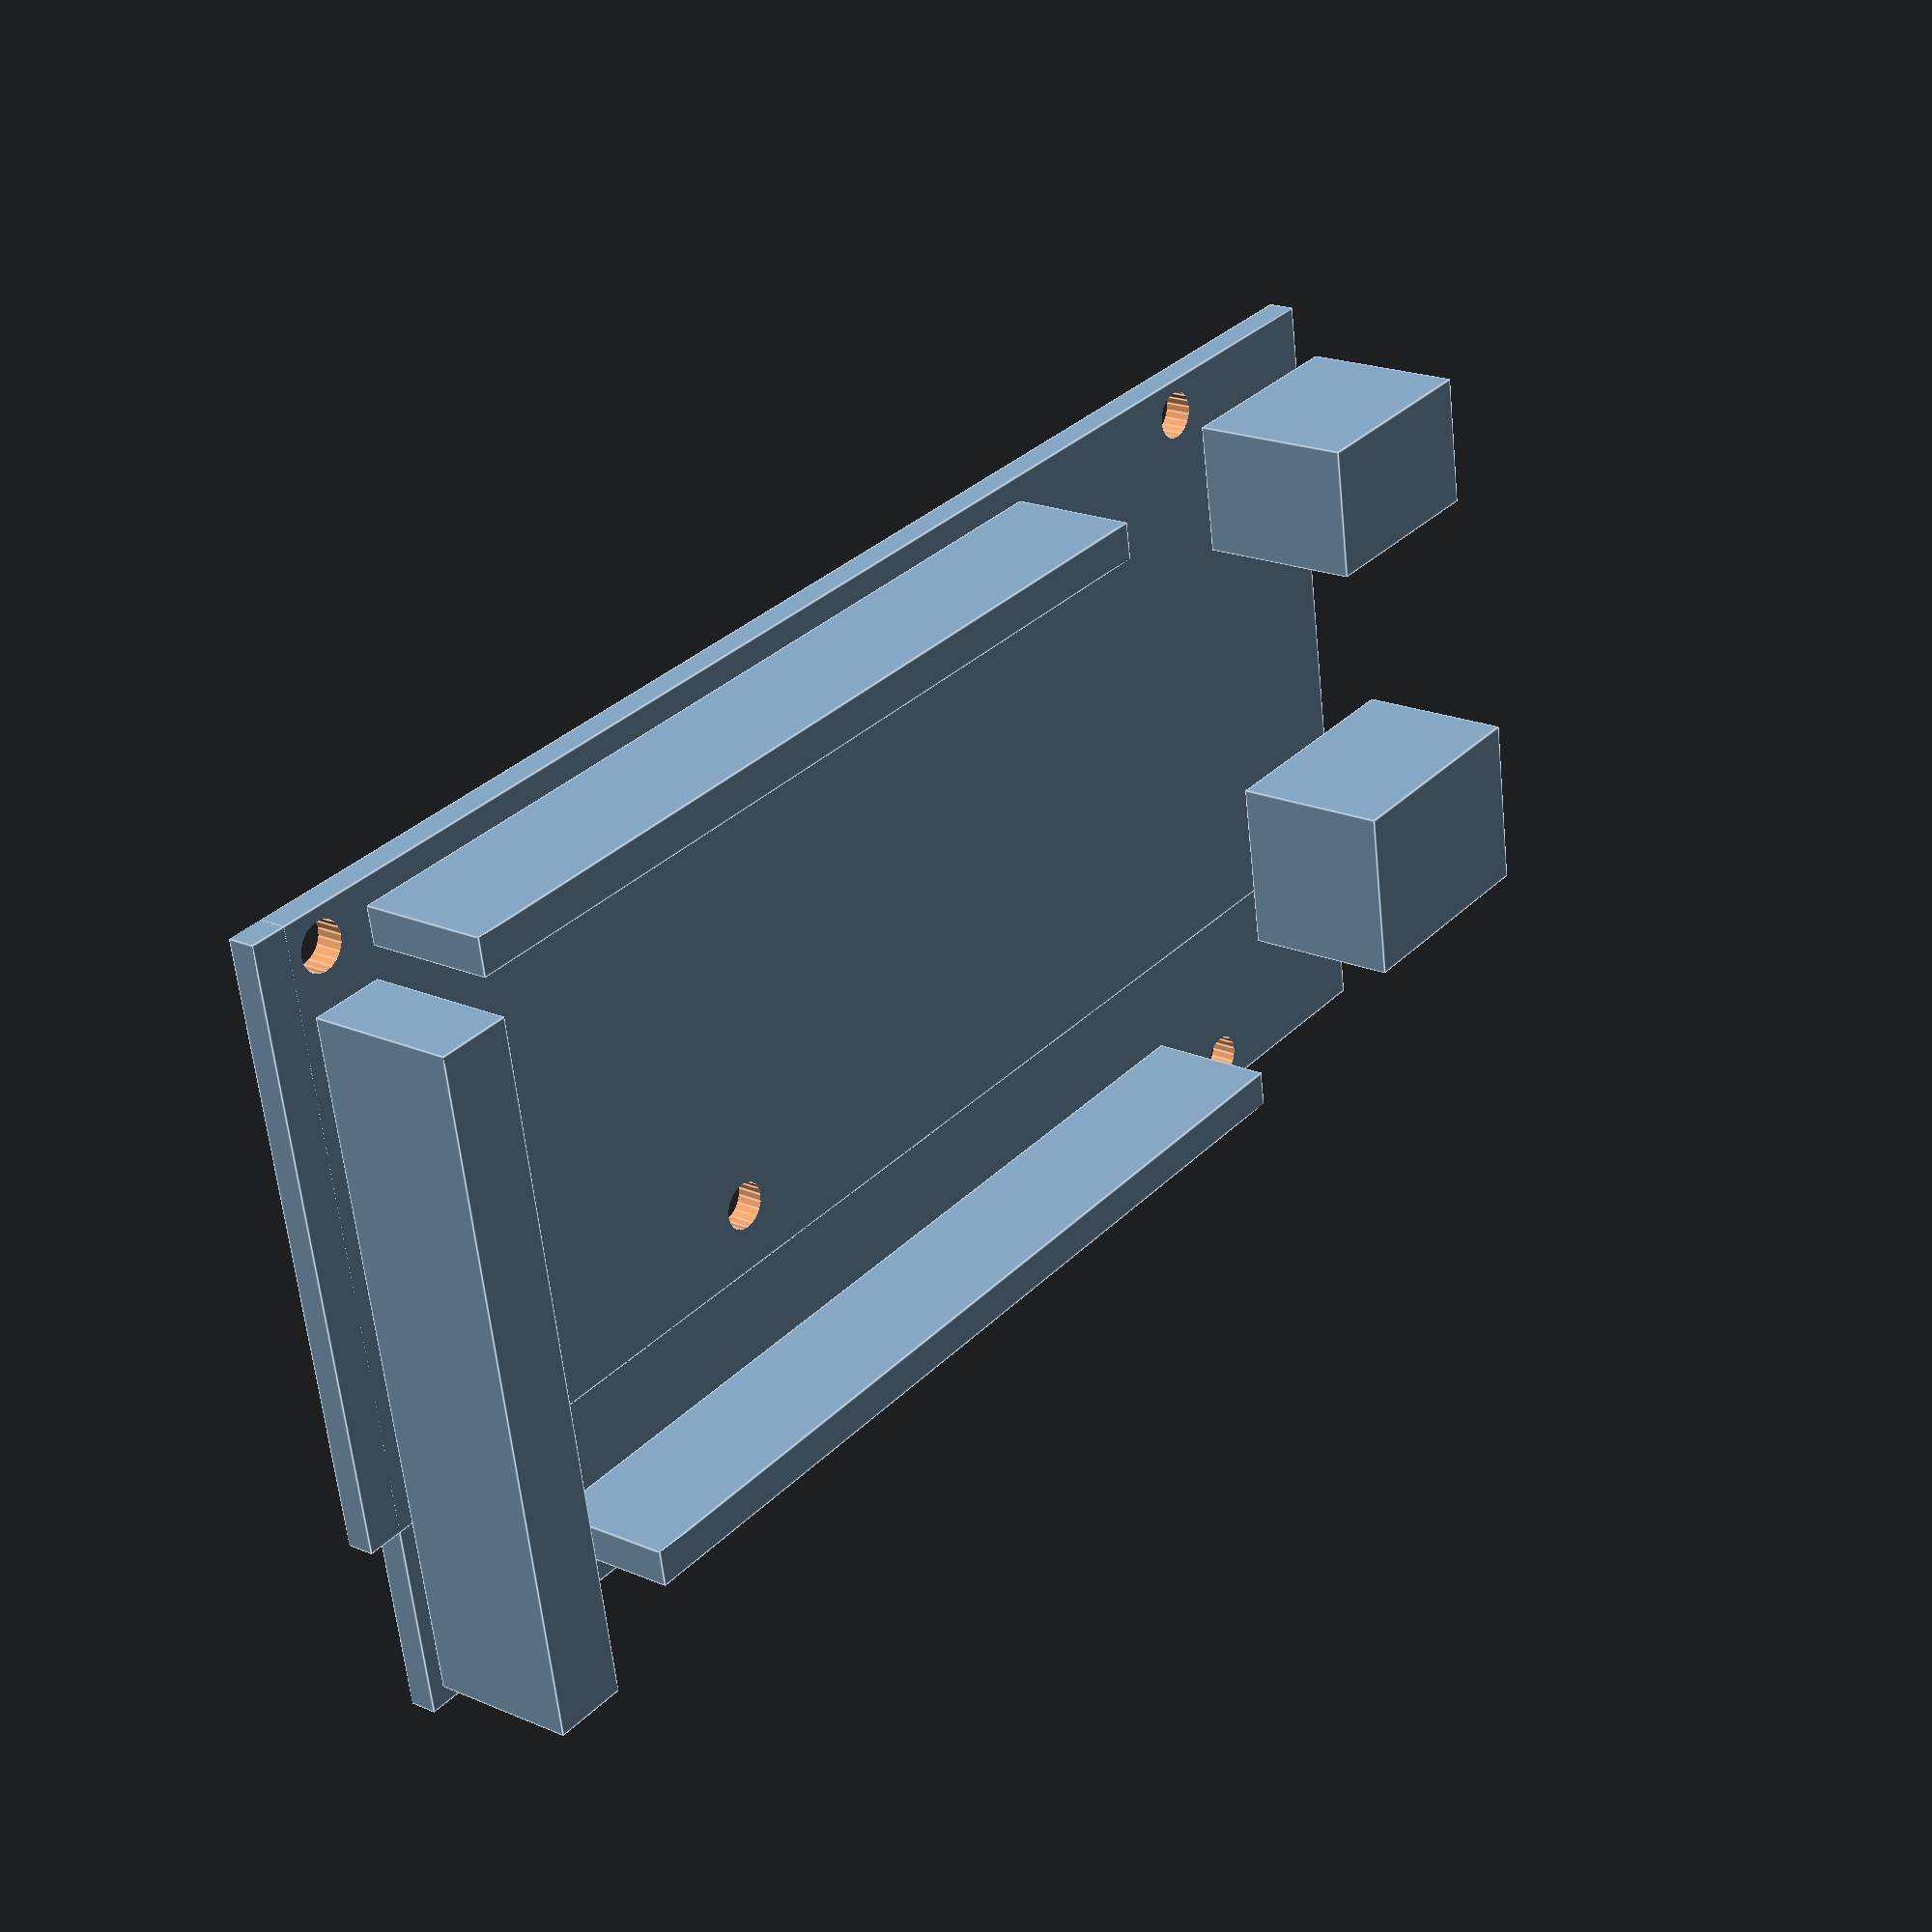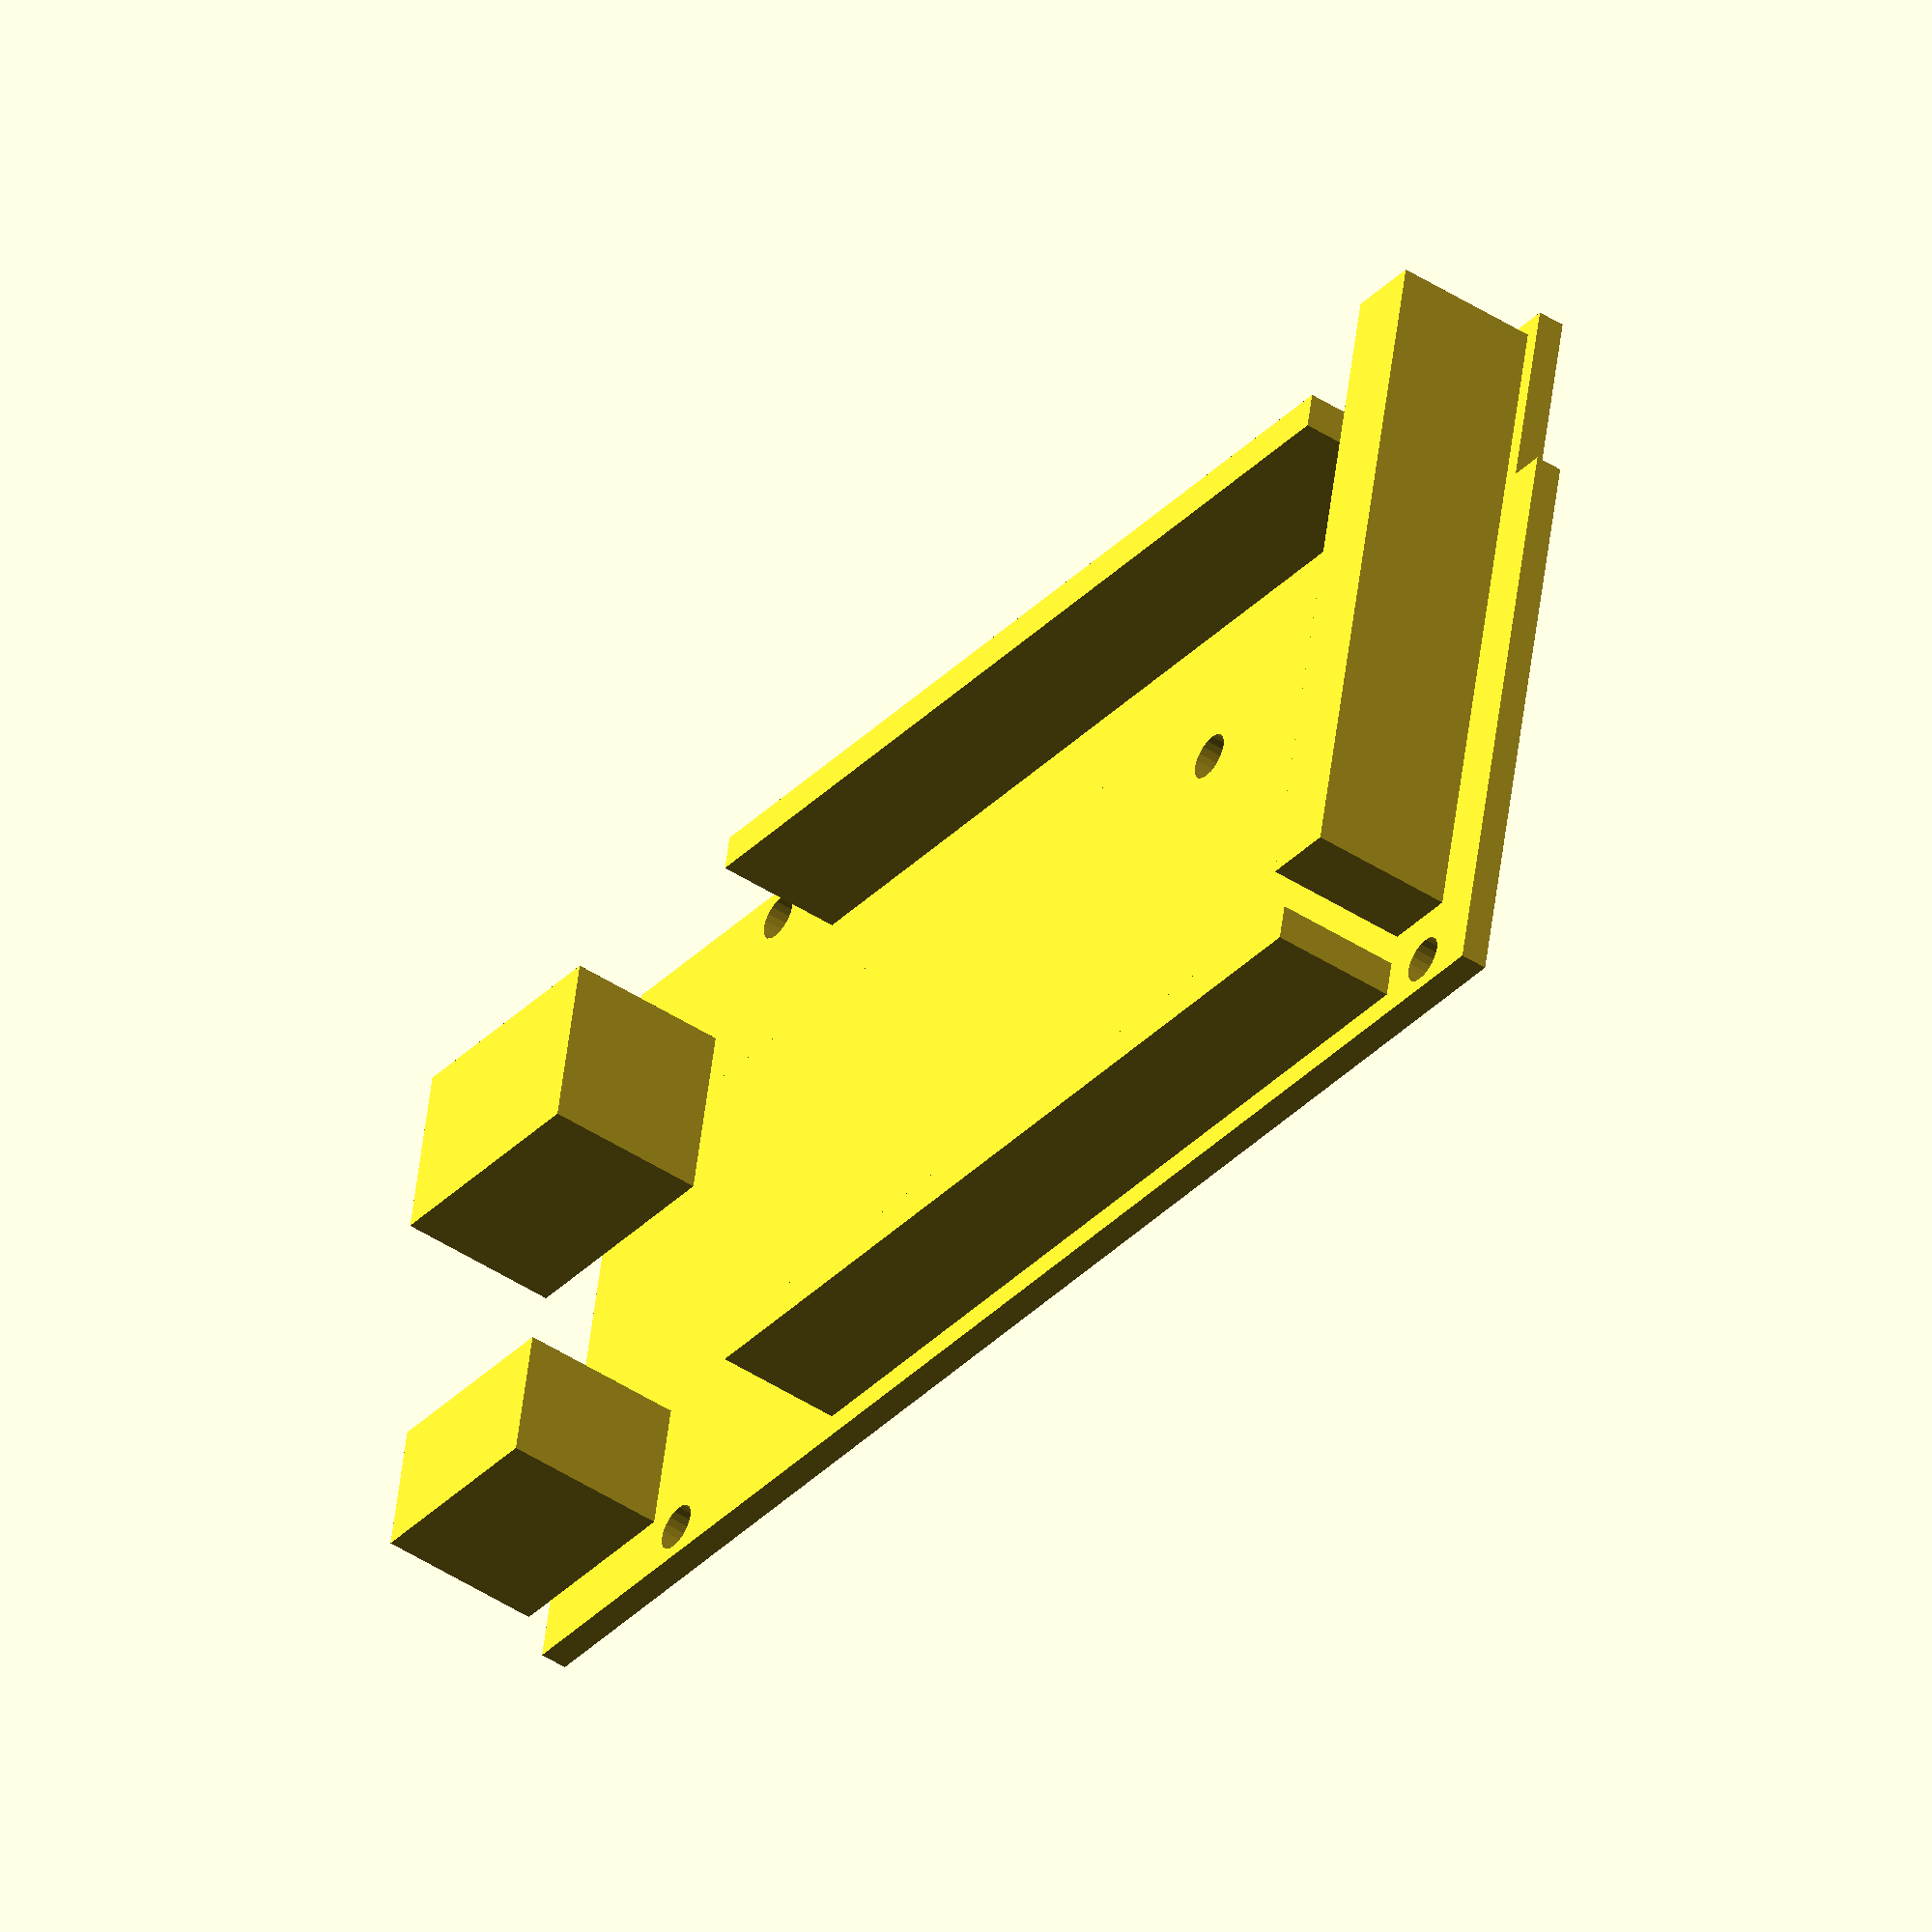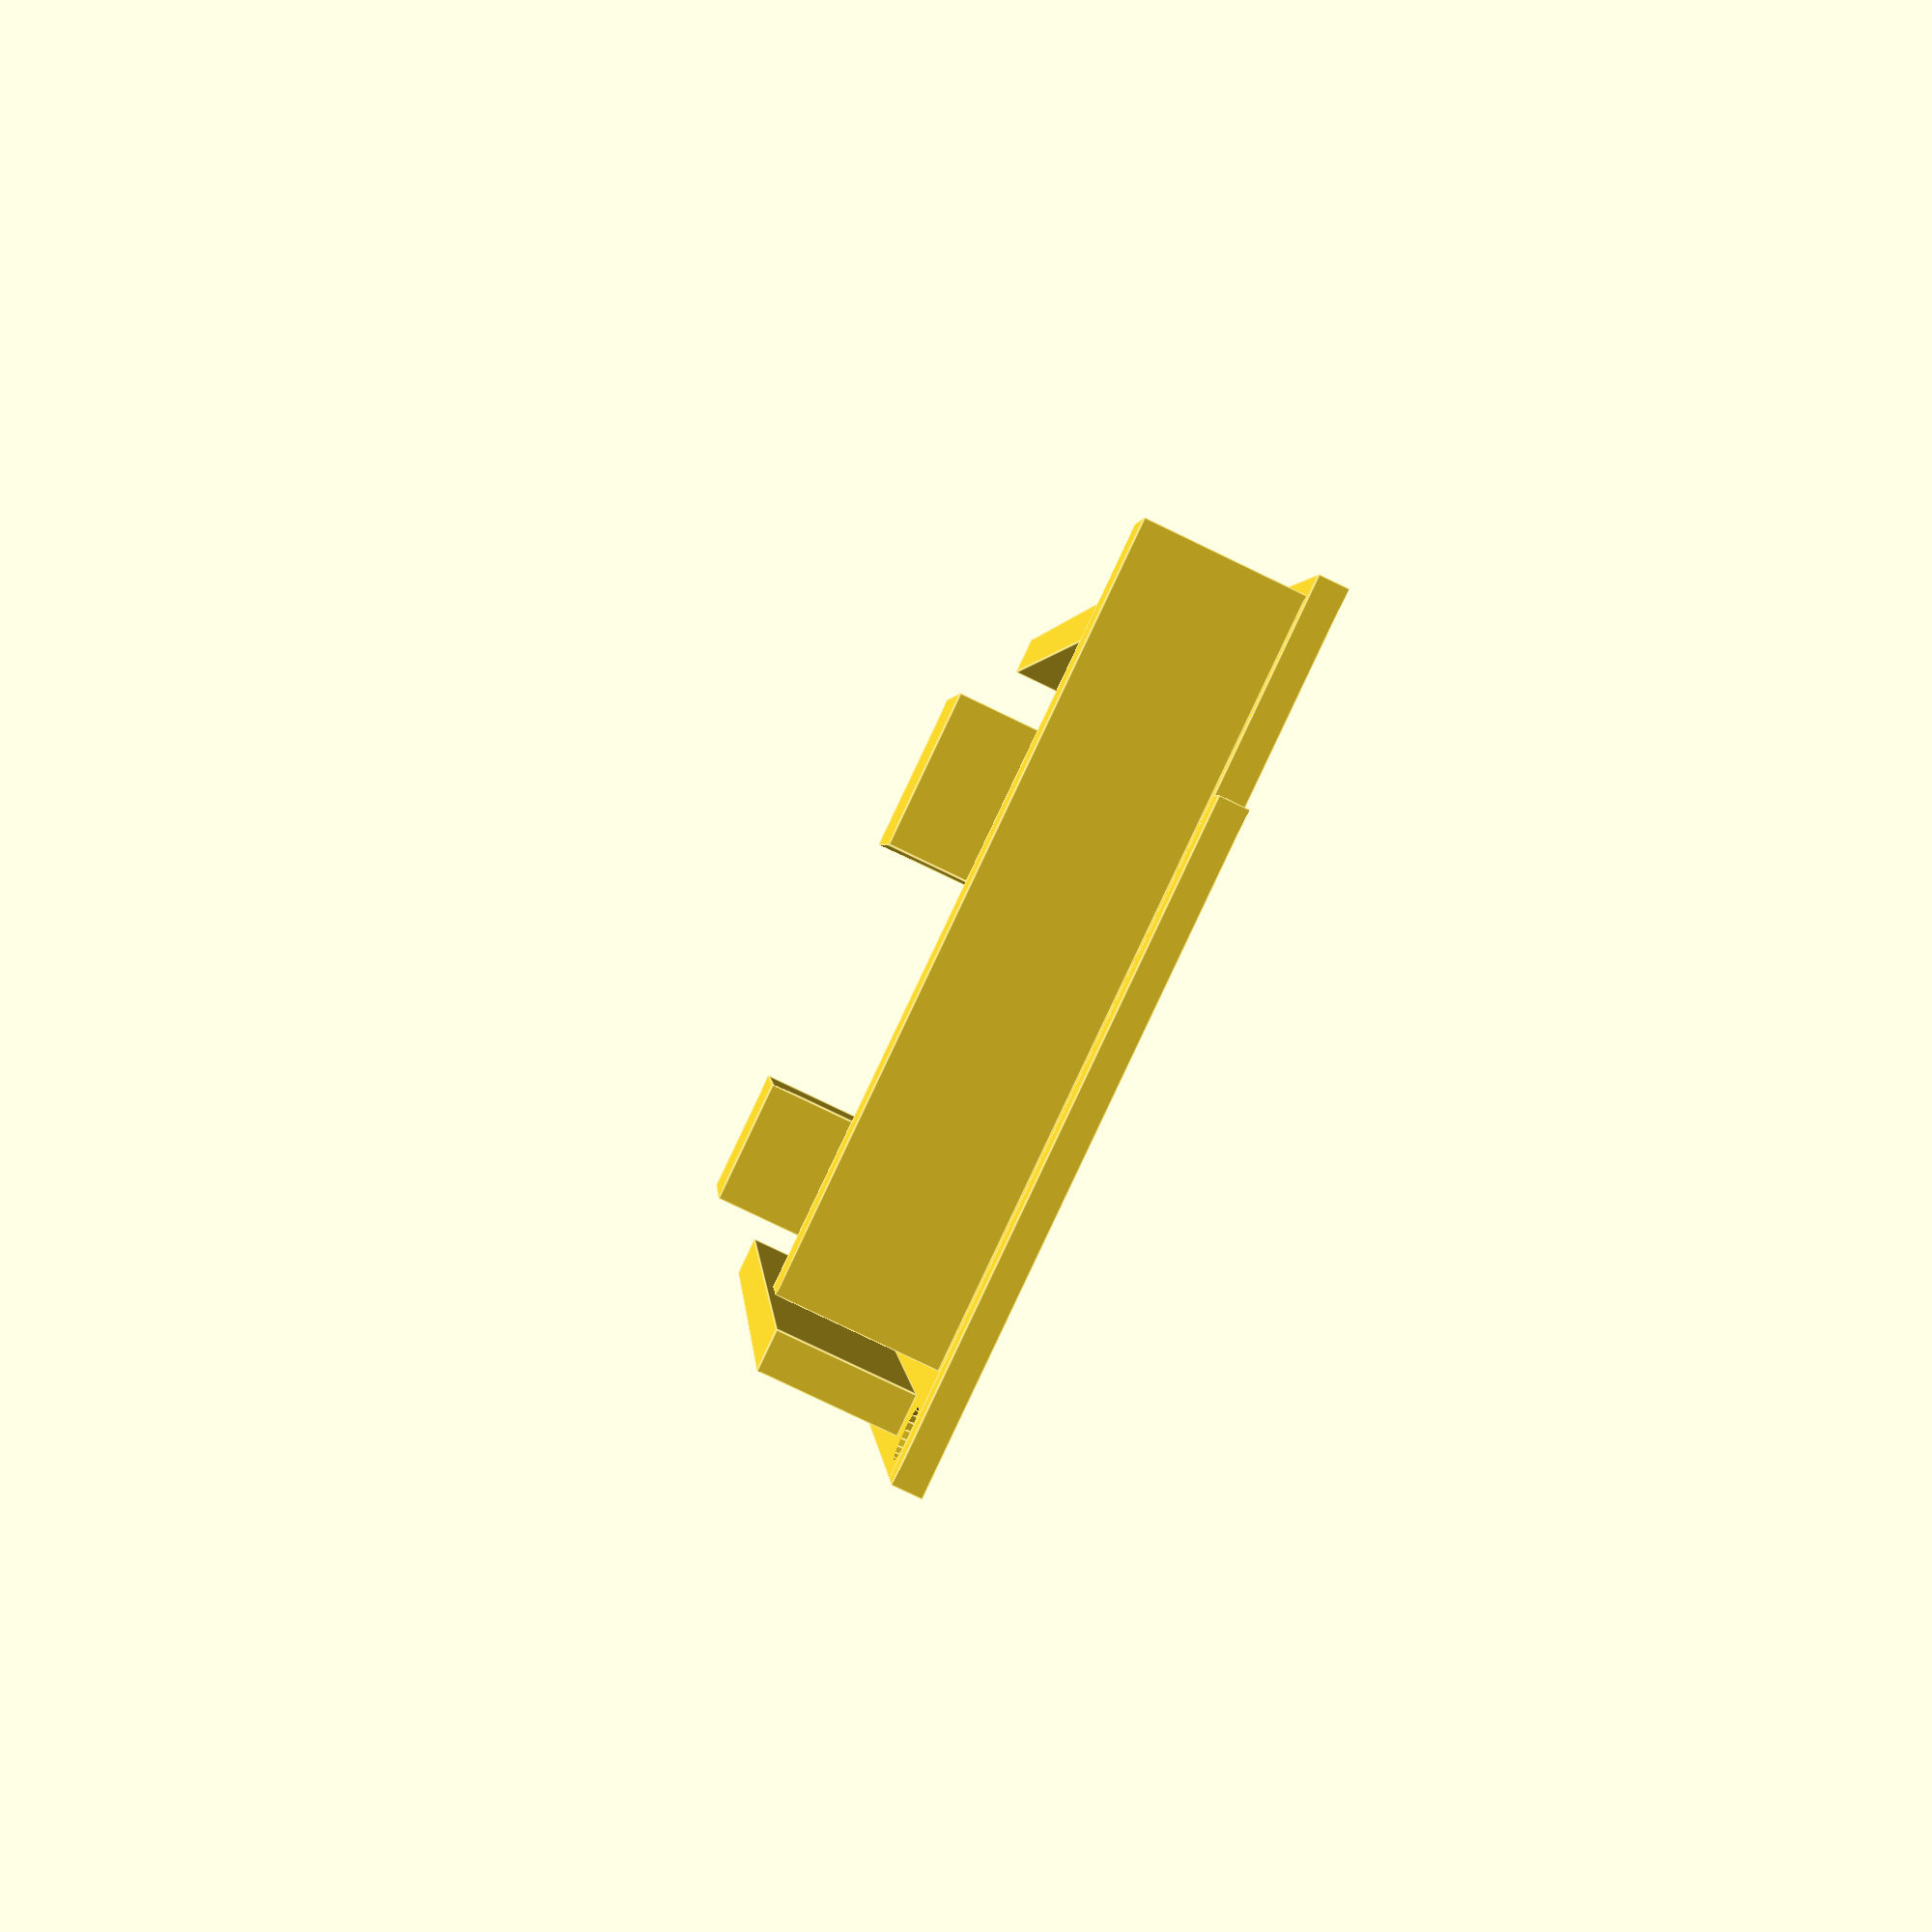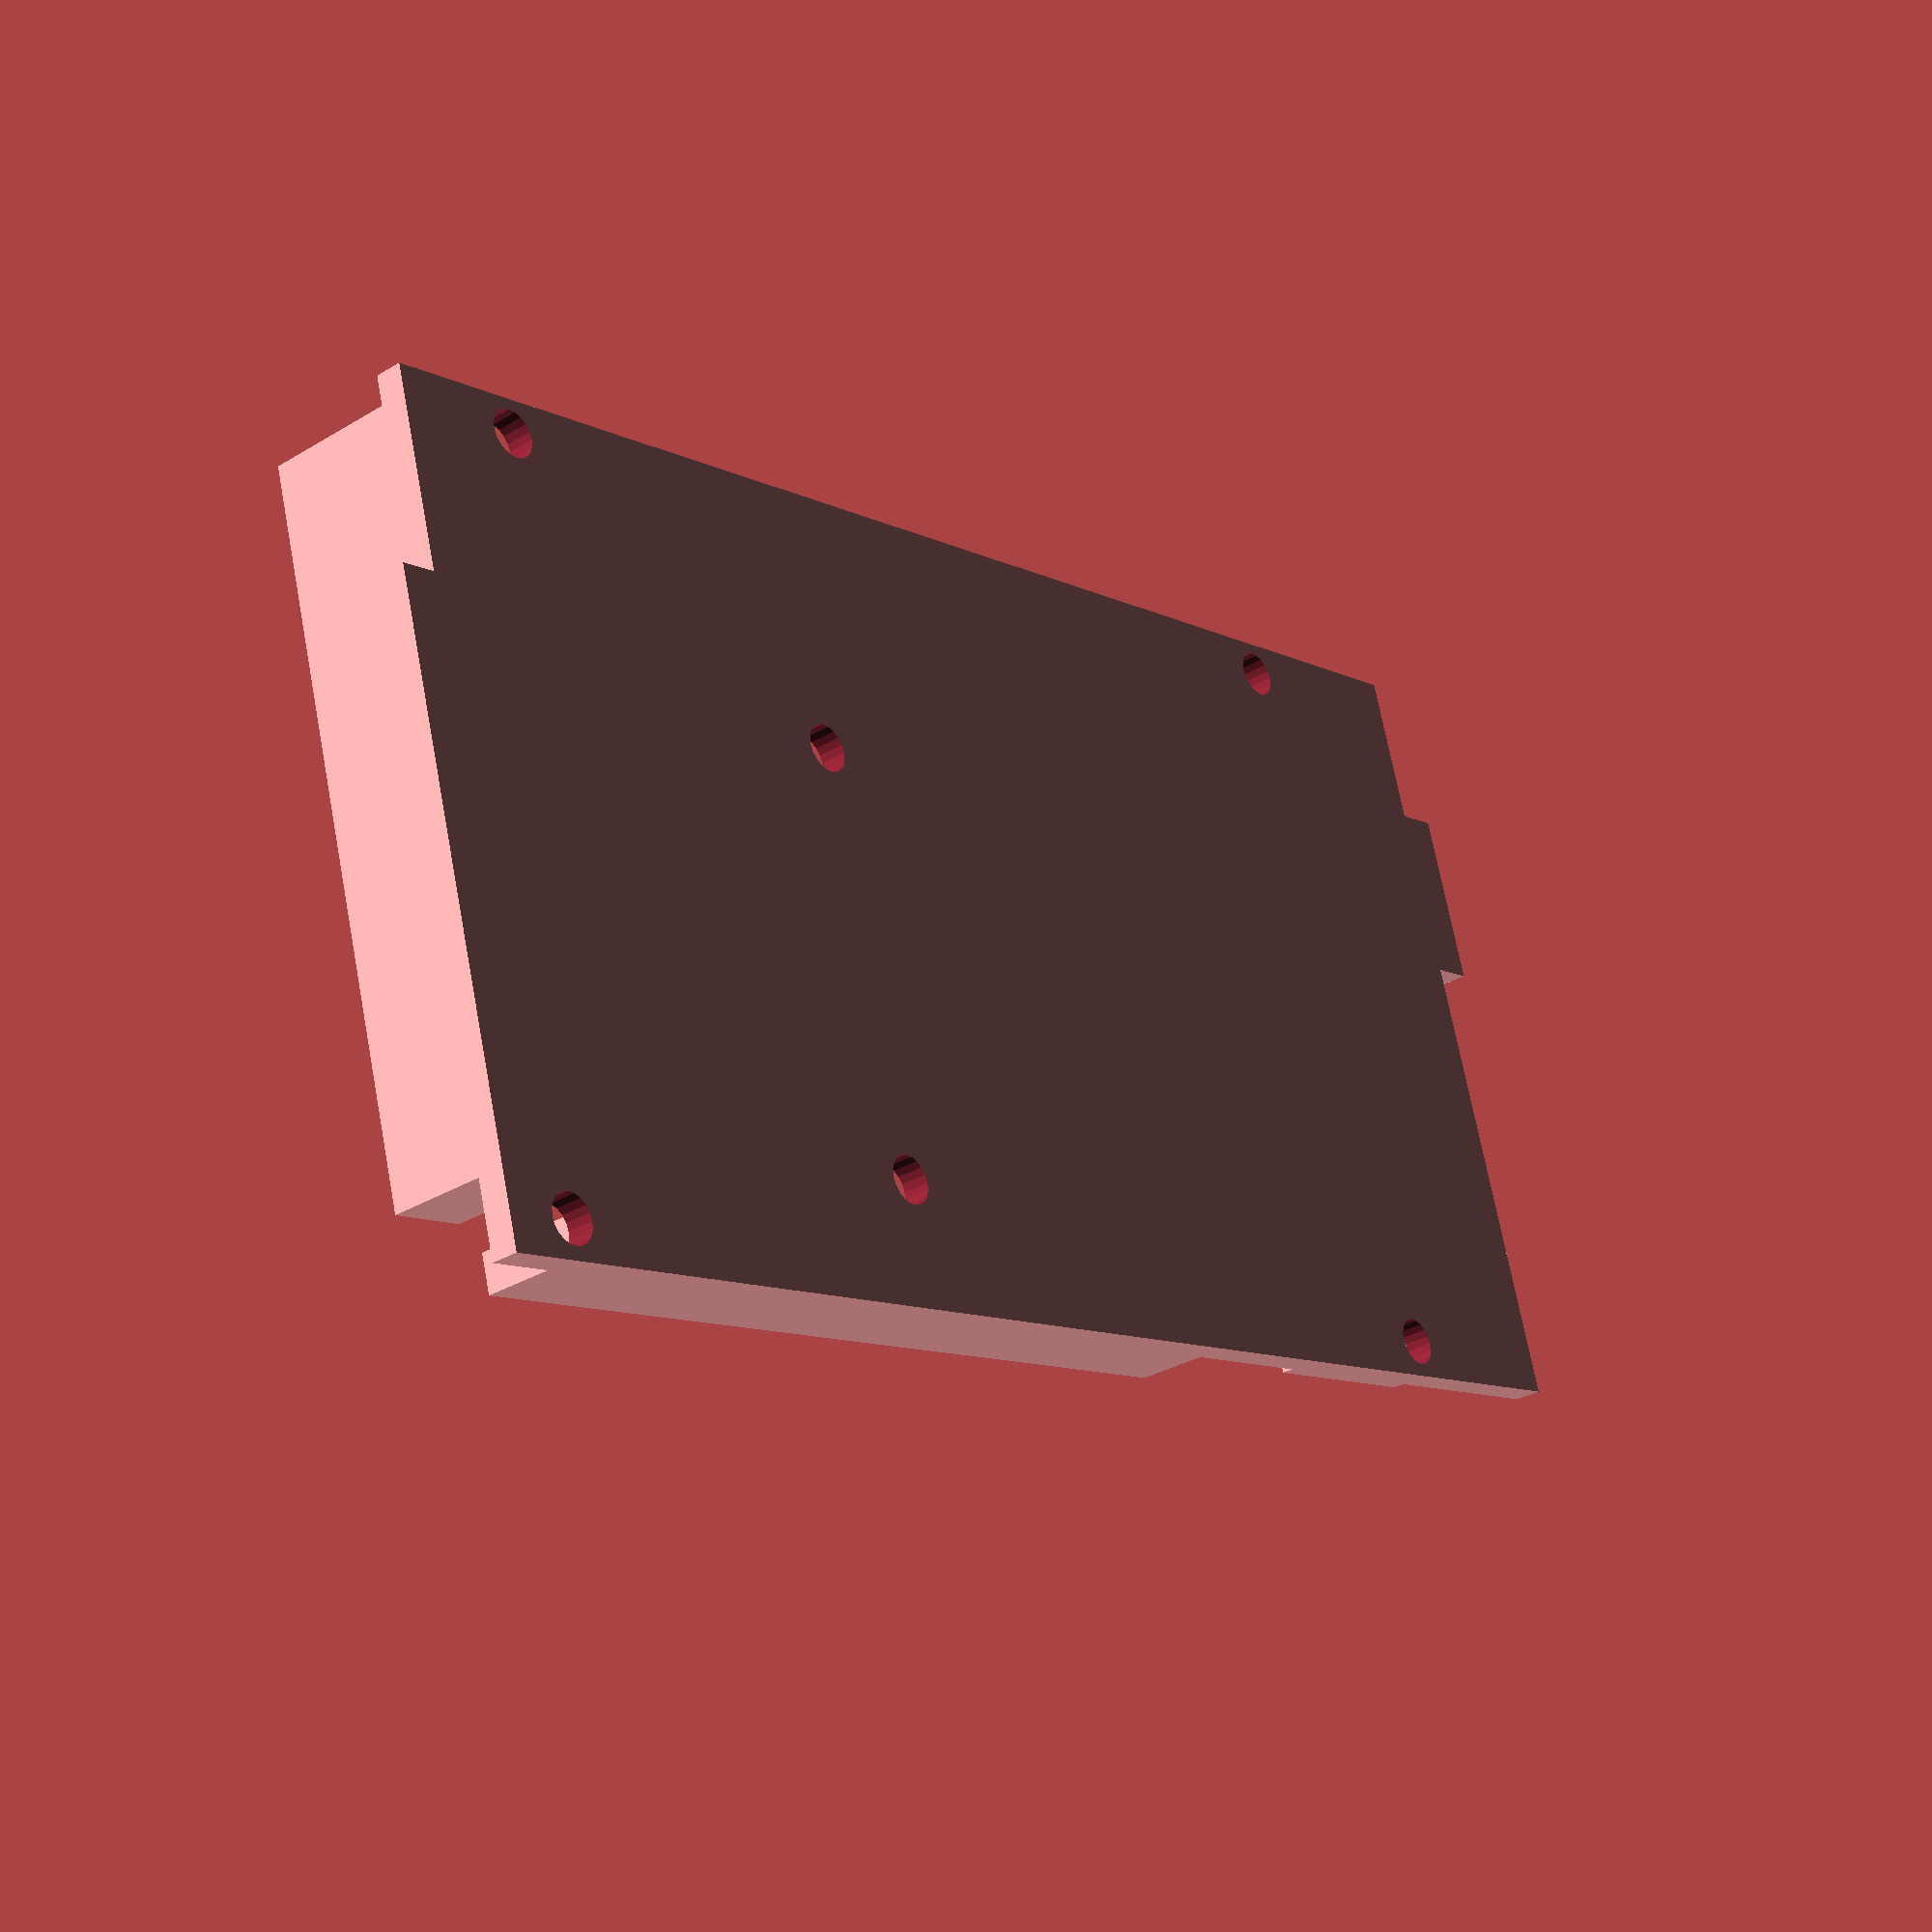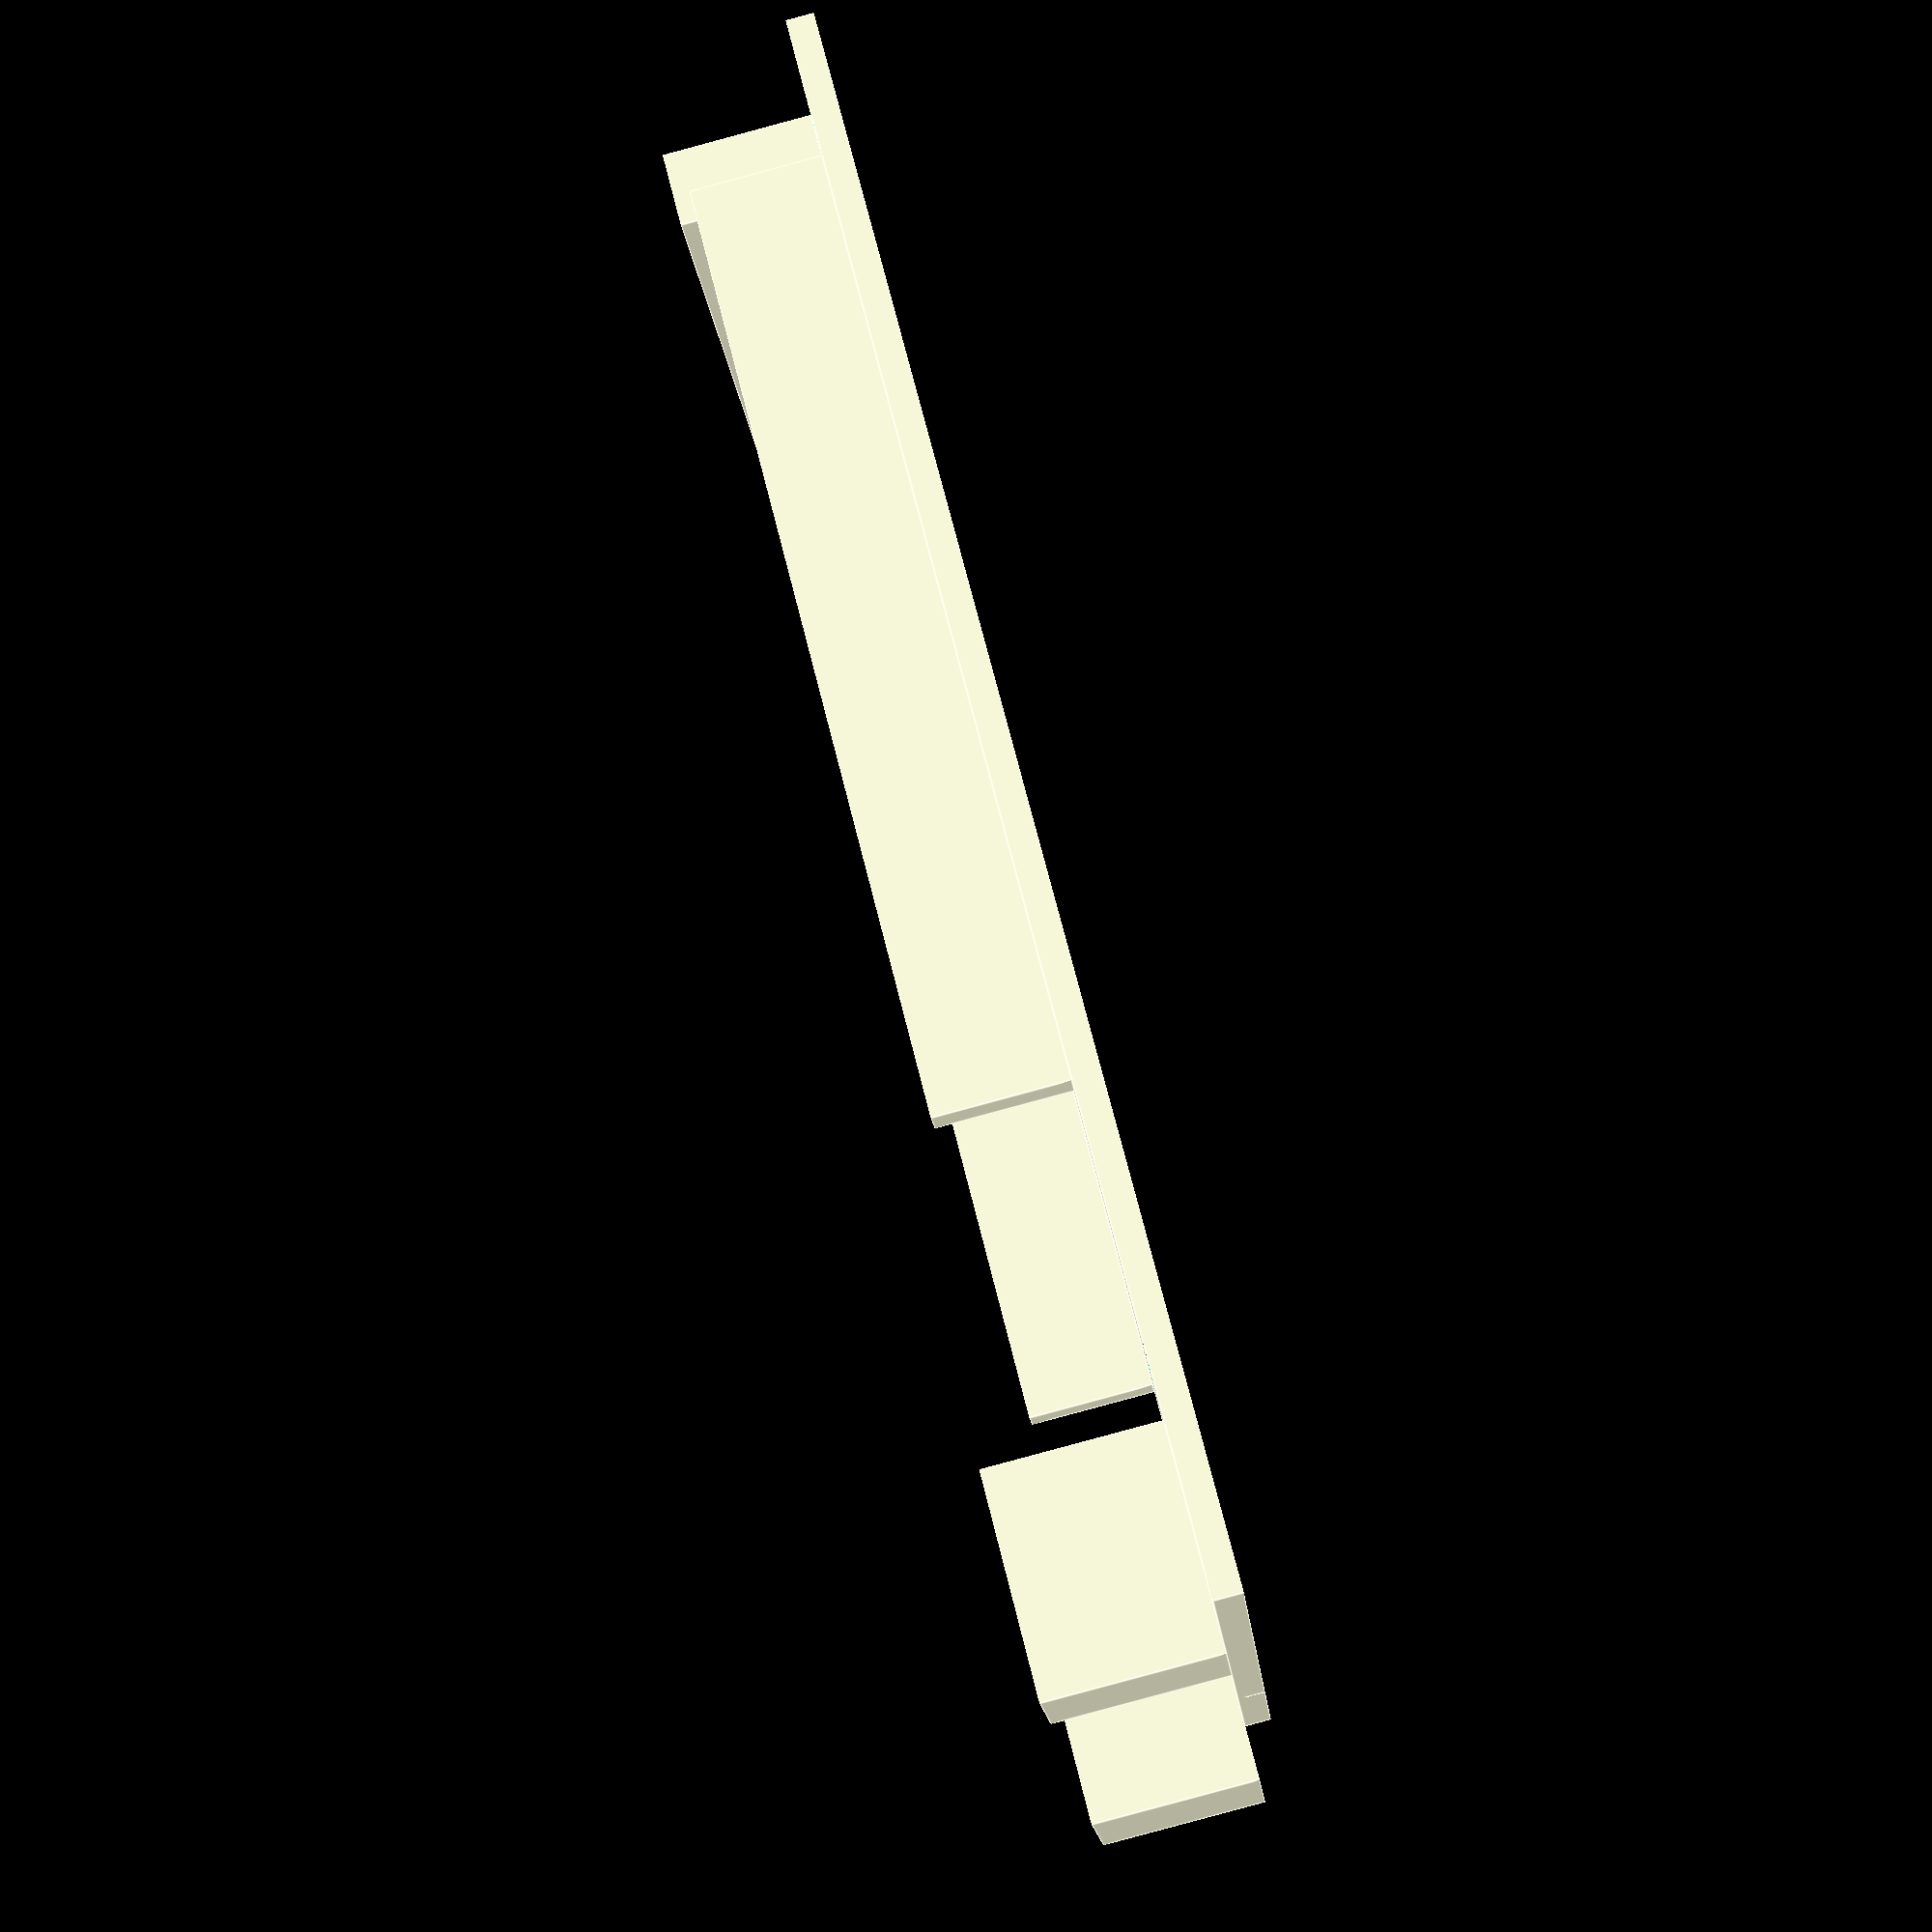
<openscad>
//
// Modules for Arduinos.
//

module bbs_arduino_mega2560()
{
    hole_rad = 3.15/2;
    difference()
    {
        union()
        {
            cube([99.22, 53.5, 1.8]);
            cube([101.64, 40.41, 1.8]);
            translate([-2.36, 4.40, 1.8]) cube([13.84, 9, 10.95]); // power connector
            translate([-6.22, 32.41, 1.8]) cube([16.28, 12, 10.76]); // USB connector
            translate([31.66, 1.69, 1.8]) cube([61.3, 2.51, 8.48]); // connectors
            translate([93.15, 6.25, 1.8]) cube([5, 46.04, 9.67]); // connectors
            translate([22.44, 46.67, 1.8]) cube([64.34, 2.46, 8.47]); // connectors
        }
        translate([0, 0, -0.1]) bbs_arduino_mega2560_standoffs(2, hole_rad, 20);
    }
}

module bbs_arduino_mega2560_standoffs(height, radius, facets)
{
    hole_rad = 3.15/2;
    union()
    {
        translate([12.74 + hole_rad, 0.84 + hole_rad, 0]) cylinder(r=radius, h = height, $fn=facets);
        translate([95.19 + hole_rad, 0.84 + hole_rad, 0]) cylinder(r=radius, h = height, $fn=facets);
        translate([14 + hole_rad, 49.64 + hole_rad, 0]) cylinder(r=radius, h = height, $fn=facets);
        translate([88.84 + hole_rad, 49.64 + hole_rad, 0]) cylinder(r=radius, h = height, $fn=facets);
        translate([64.75 + hole_rad, 6.47 + hole_rad, 0]) cylinder(r=radius, h = height, $fn=facets);
        translate([64.75 + hole_rad, 34.30 + hole_rad, 0]) cylinder(r=radius, h = height, $fn=facets);
    }
}

bbs_arduino_mega2560();

</openscad>
<views>
elev=159.4 azim=350.3 roll=232.4 proj=p view=edges
elev=46.9 azim=11.6 roll=53.8 proj=o view=solid
elev=81.0 azim=81.6 roll=64.3 proj=p view=edges
elev=211.7 azim=196.6 roll=49.5 proj=p view=solid
elev=87.2 azim=340.2 roll=105.1 proj=p view=edges
</views>
